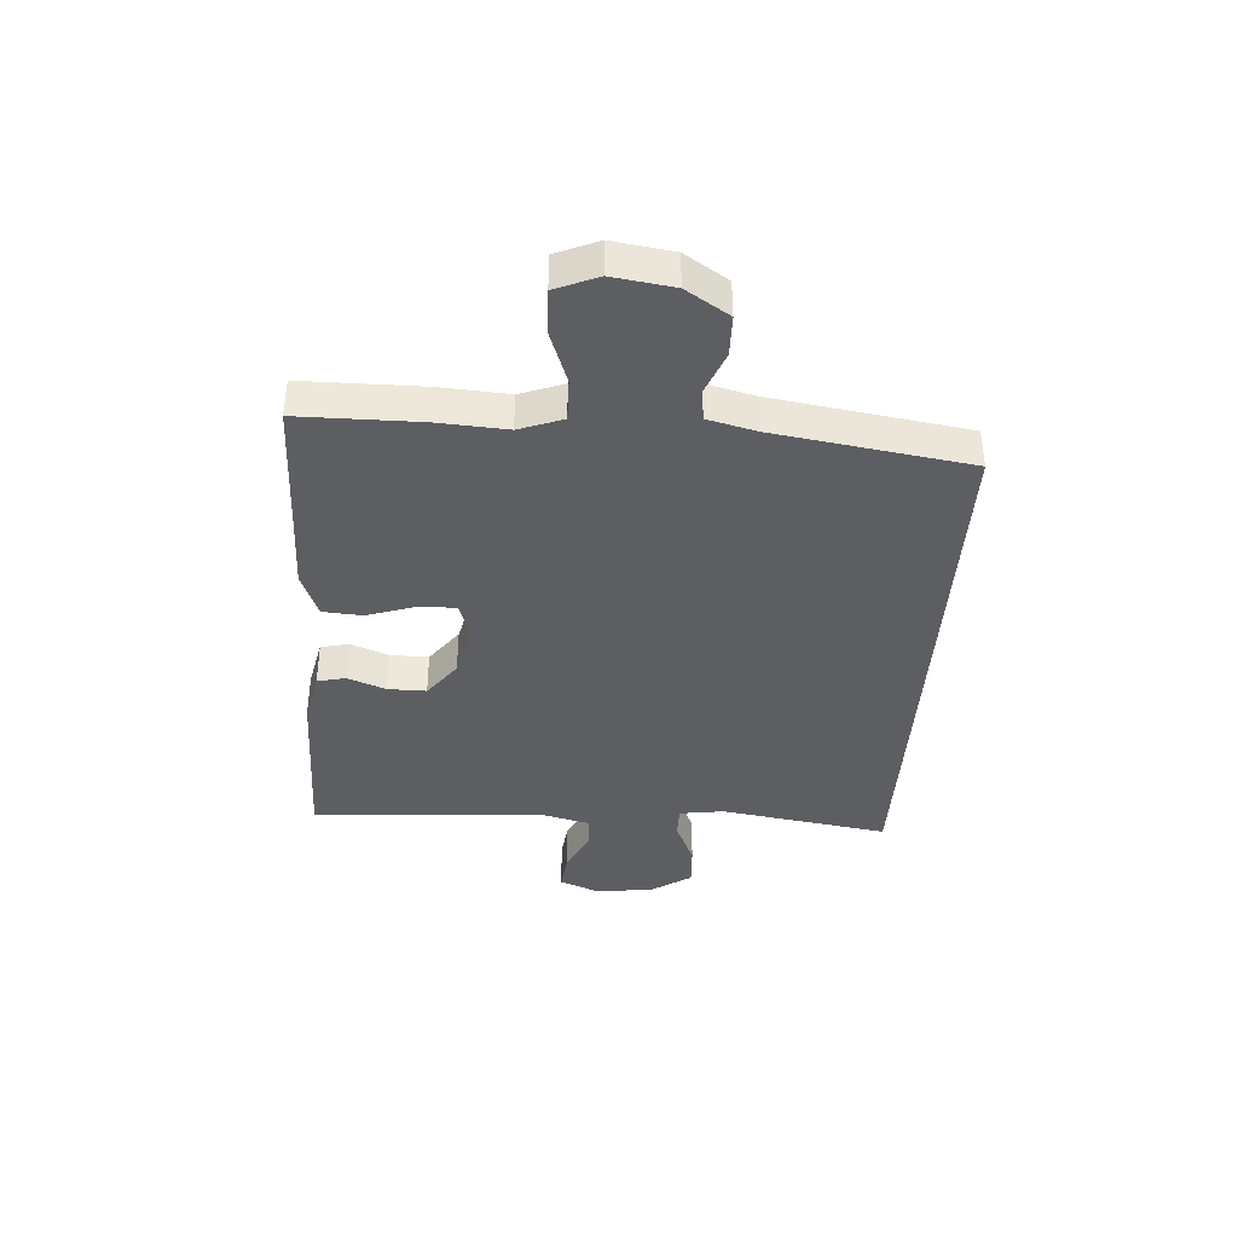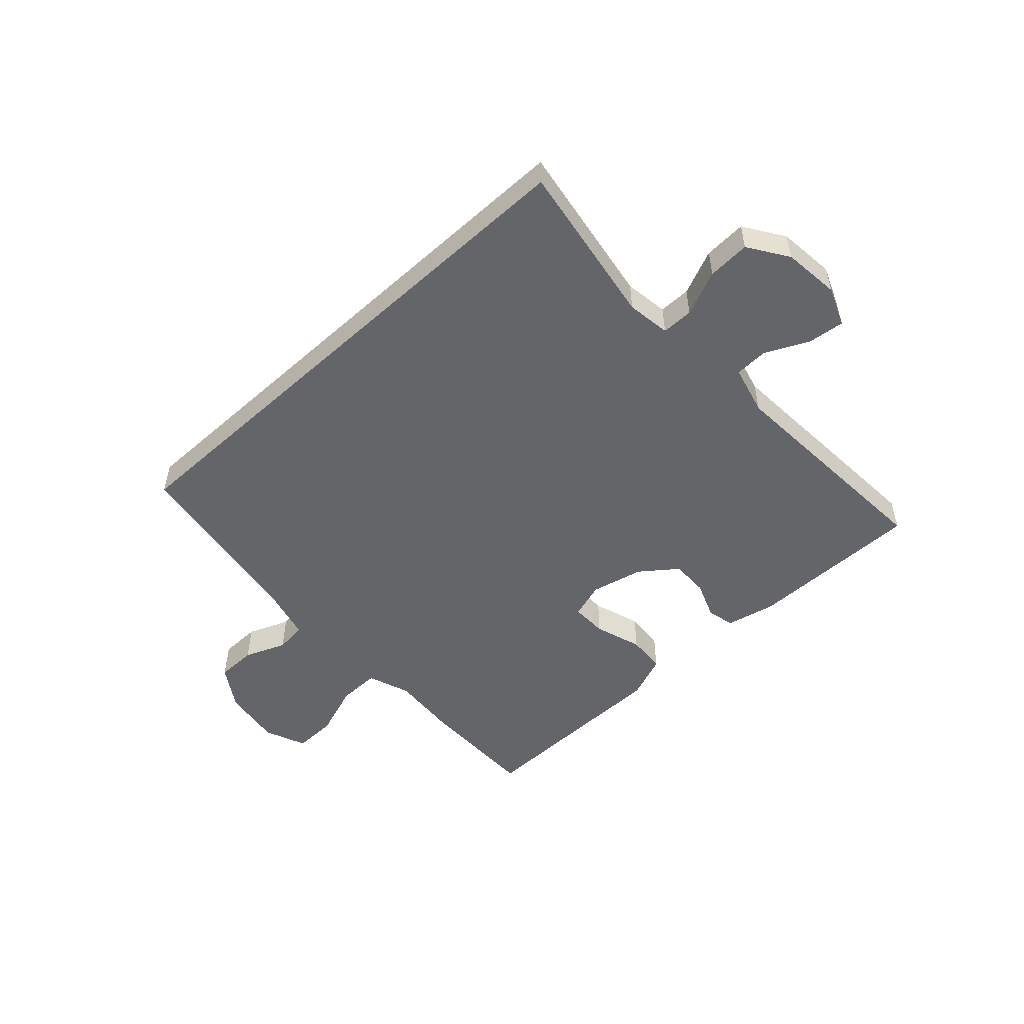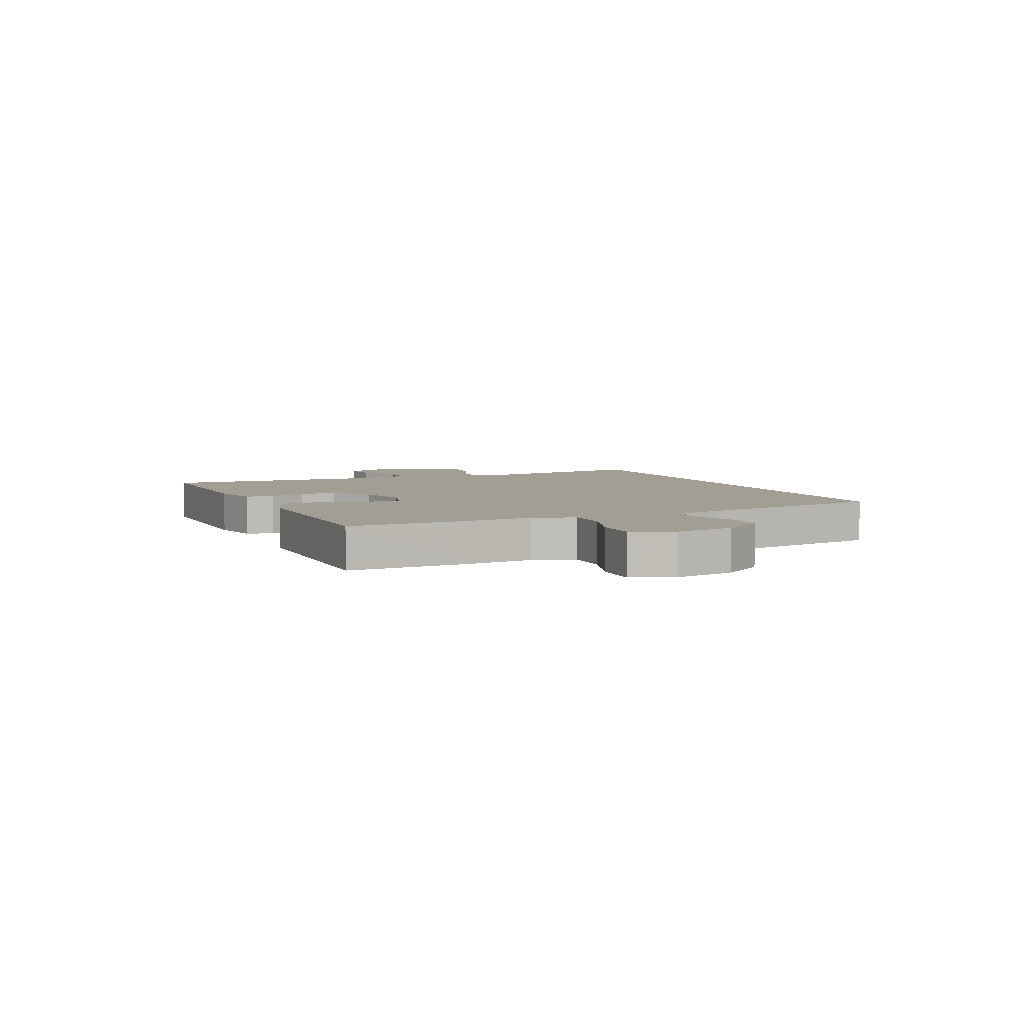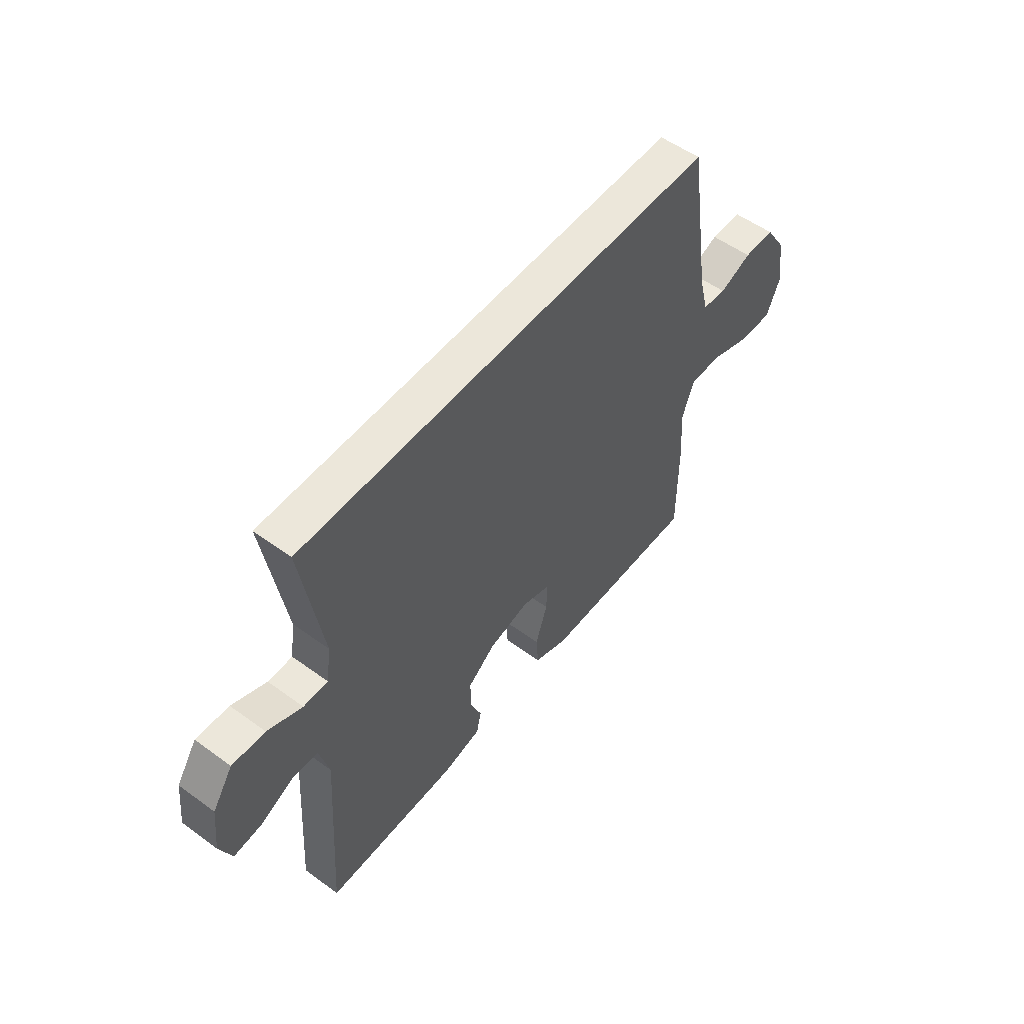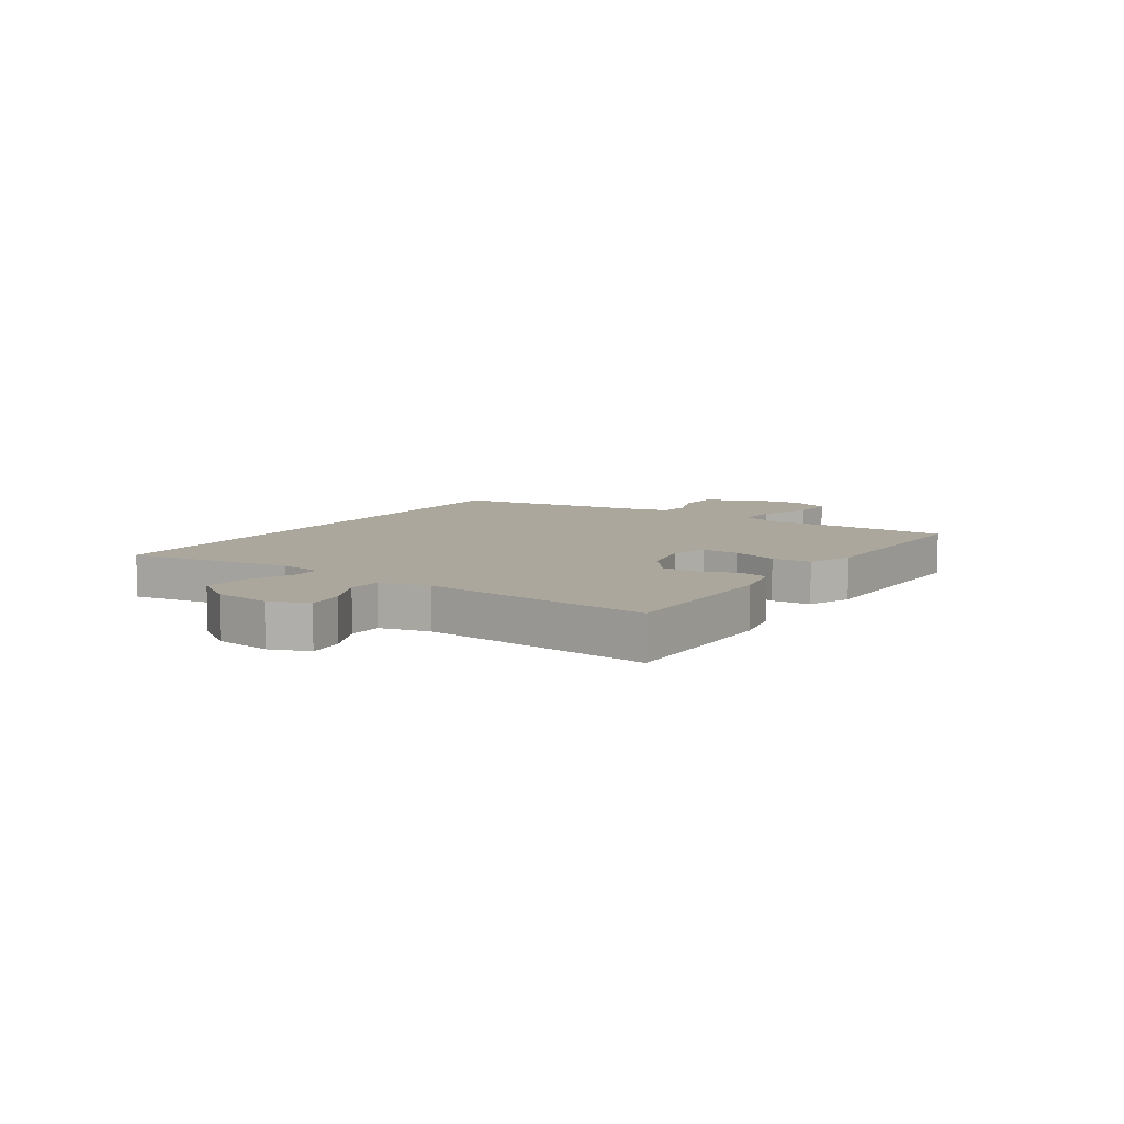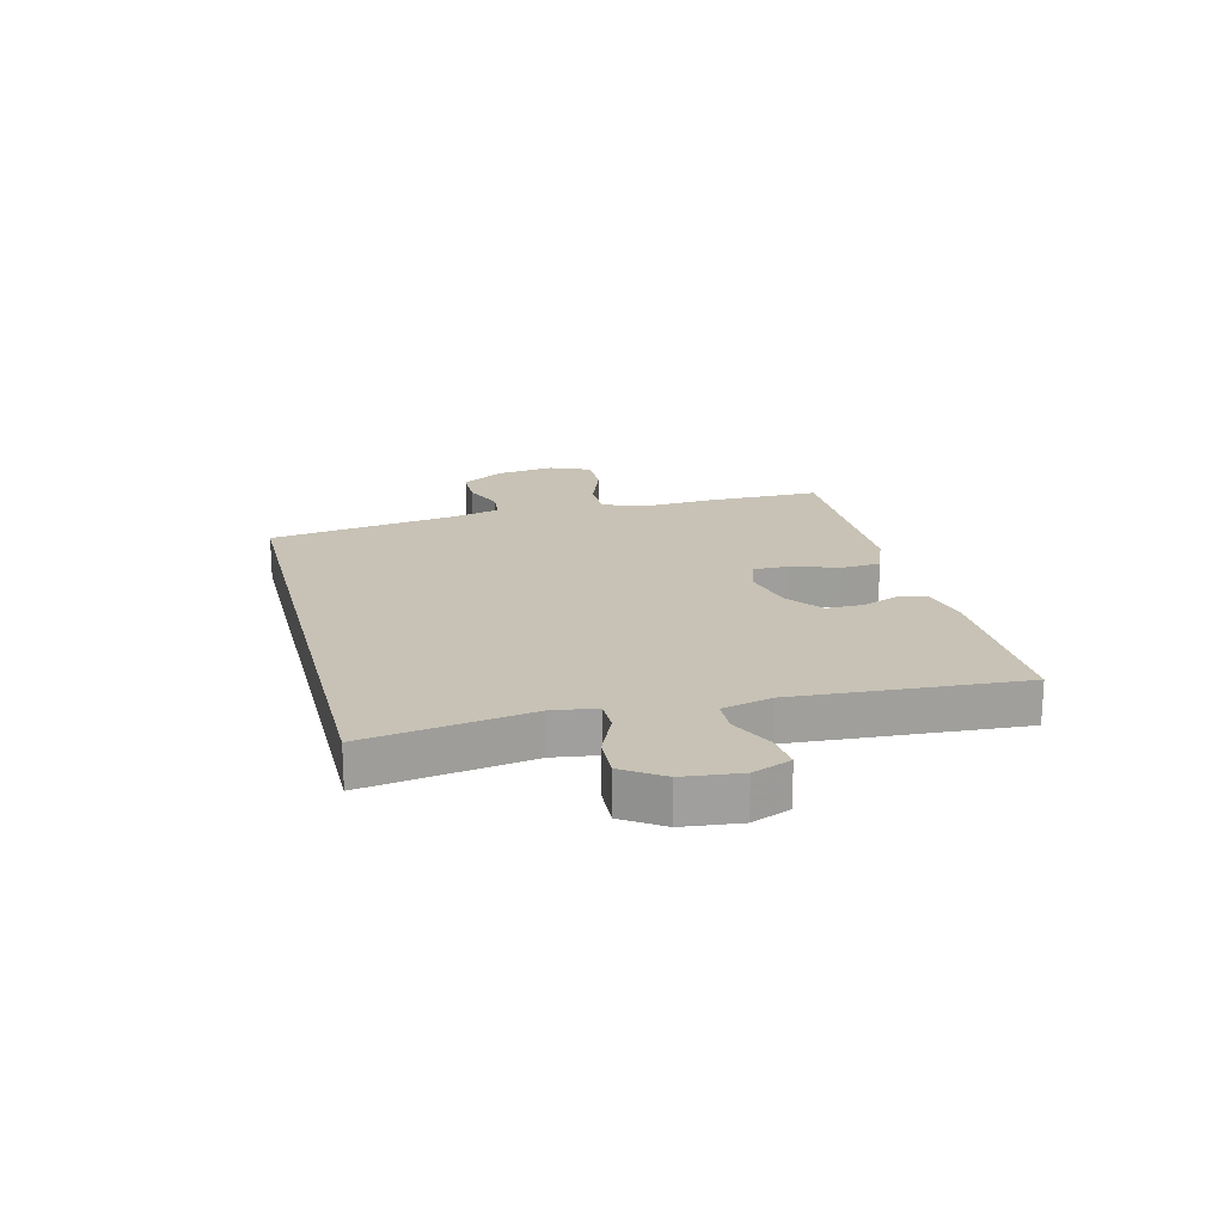
<metadata>
{"format":"obj","ext":"obj","renderer":"f3d","projection":"perspective","resolution":1024,"background":"white","views":[{"elev":-38.9,"azim":-93.6,"up":"+Y"},{"elev":-51.6,"azim":42.6,"up":"+Y"},{"elev":5.2,"azim":-114.6,"up":"+Y"},{"elev":54.1,"azim":127.8,"up":"+Z"},{"elev":8.4,"azim":123.9,"up":"+Y"},{"elev":19.0,"azim":75.9,"up":"+Y"}]}
</metadata>
<code>
v -0.5 0.07 -0.5
v -0.5 0.07 -0.294
v -0.492 0.07 -0.177
v -0.519 0.07 -0.103
v -0.592 0.07 -0.104
v -0.684 0.07 -0.137
v -0.759 0.07 -0.139
v -0.789 0.07 -0.067
v -0.774 0.07 0.036
v -0.727 0.07 0.109
v -0.657 0.07 0.11
v -0.585 0.07 0.081
v -0.531 0.07 0.087
v -0.51 0.07 0.17
v -0.459 0.07 0.5
v 0.49 0.07 0.5
v 0.444 0.07 0.213
v 0.455 0.07 0.137
v 0.51 0.07 0.137
v 0.588 0.07 0.171
v 0.662 0.07 0.175
v 0.708 0.07 0.106
v 0.719 0.07 0.007
v 0.692 0.07 -0.06
v 0.629 0.07 -0.053
v 0.554 0.07 -0.017
v 0.496 0.07 -0.019
v 0.474 0.07 -0.105
v 0.5 0.07 -0.5
v 0.199 0.07 -0.499
v 0.112 0.07 -0.48
v 0.101 0.07 -0.432
v 0.126 0.07 -0.367
v 0.127 0.07 -0.302
v 0.064 0.07 -0.254
v -0.027 0.07 -0.233
v -0.09 0.07 -0.253
v -0.089 0.07 -0.316
v -0.062 0.07 -0.398
v -0.067 0.07 -0.466
v -0.144 0.07 -0.496
v -0.262 0.07 -0.497
v -0.5 0 -0.5
v -0.5 0 -0.294
v -0.492 0 -0.177
v -0.519 0 -0.103
v -0.592 0 -0.104
v -0.684 0 -0.137
v -0.759 0 -0.139
v -0.789 0 -0.067
v -0.774 0 0.036
v -0.727 0 0.109
v -0.657 0 0.11
v -0.585 0 0.081
v -0.531 0 0.087
v -0.51 0 0.17
v -0.459 0 0.5
v 0.49 0 0.5
v 0.444 0 0.213
v 0.455 0 0.137
v 0.51 0 0.137
v 0.588 0 0.171
v 0.662 0 0.175
v 0.708 0 0.106
v 0.719 0 0.007
v 0.692 0 -0.06
v 0.629 0 -0.053
v 0.554 0 -0.017
v 0.496 0 -0.019
v 0.474 0 -0.105
v 0.5 0 -0.5
v 0.199 0 -0.499
v 0.112 0 -0.48
v 0.101 0 -0.432
v 0.126 0 -0.367
v 0.127 0 -0.302
v 0.064 0 -0.254
v -0.027 0 -0.233
v -0.09 0 -0.253
v -0.089 0 -0.316
v -0.062 0 -0.398
v -0.067 0 -0.466
v -0.144 0 -0.496
v -0.262 0 -0.497
f 39 40 41 42
f 38 39 42 1
f 37 38 1 2
f 36 37 2 3
f 30 31 32 33
f 28 29 30 33
f 27 28 33 34
f 23 24 25 26
f 23 26 27
f 22 23 27
f 19 20 21 22
f 18 19 22 27
f 14 15 16 17
f 13 14 17 18
f 12 13 18 27
f 10 11 12
f 9 10 12
f 5 6 7 8
f 4 5 8 9
f 36 3 4
f 35 36 4 9
f 27 34 35
f 9 12 27 35
f 84 83 82 81
f 43 84 81 80
f 44 43 80 79
f 45 44 79 78
f 75 74 73 72
f 75 72 71 70
f 76 75 70 69
f 68 67 66 65
f 69 68 65
f 69 65 64
f 64 63 62 61
f 69 64 61 60
f 59 58 57 56
f 60 59 56 55
f 69 60 55 54
f 54 53 52
f 54 52 51
f 50 49 48 47
f 51 50 47 46
f 46 45 78
f 51 46 78 77
f 77 76 69
f 77 69 54 51
f 1 43 44 2
f 2 44 45 3
f 3 45 46 4
f 4 46 47 5
f 5 47 48 6
f 6 48 49 7
f 7 49 50 8
f 8 50 51 9
f 9 51 52 10
f 10 52 53 11
f 11 53 54 12
f 12 54 55 13
f 13 55 56 14
f 14 56 57 15
f 15 57 58 16
f 16 58 59 17
f 17 59 60 18
f 18 60 61 19
f 19 61 62 20
f 20 62 63 21
f 21 63 64 22
f 22 64 65 23
f 23 65 66 24
f 24 66 67 25
f 25 67 68 26
f 26 68 69 27
f 27 69 70 28
f 28 70 71 29
f 29 71 72 30
f 30 72 73 31
f 31 73 74 32
f 32 74 75 33
f 33 75 76 34
f 34 76 77 35
f 35 77 78 36
f 36 78 79 37
f 37 79 80 38
f 38 80 81 39
f 39 81 82 40
f 40 82 83 41
f 41 83 84 42
f 42 84 43 1

</code>
